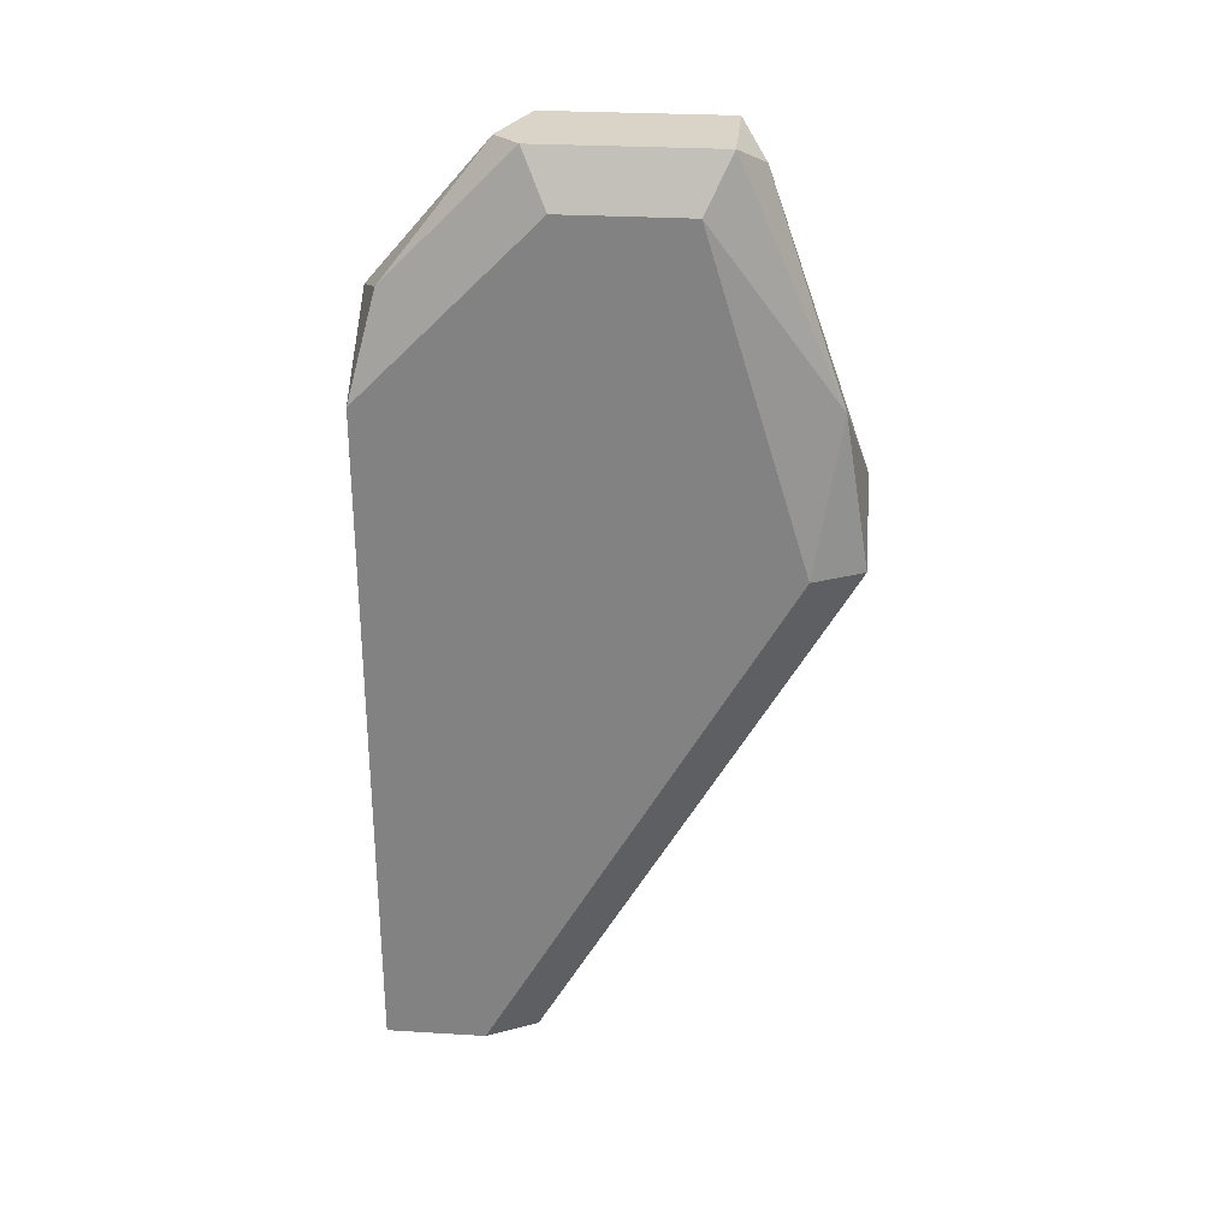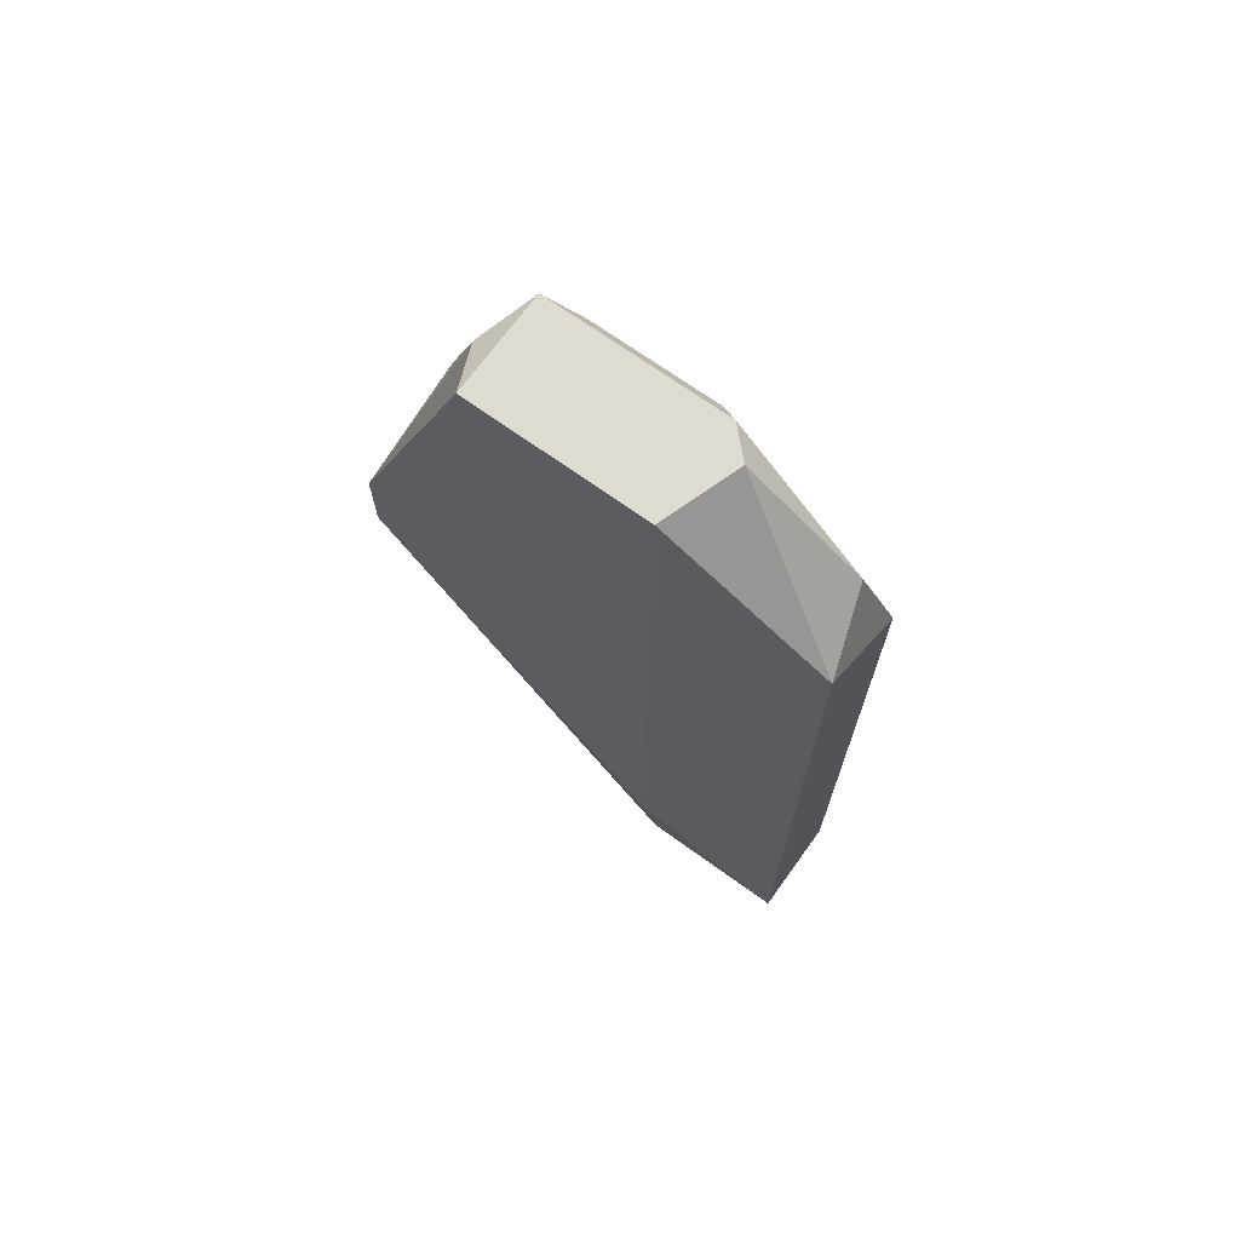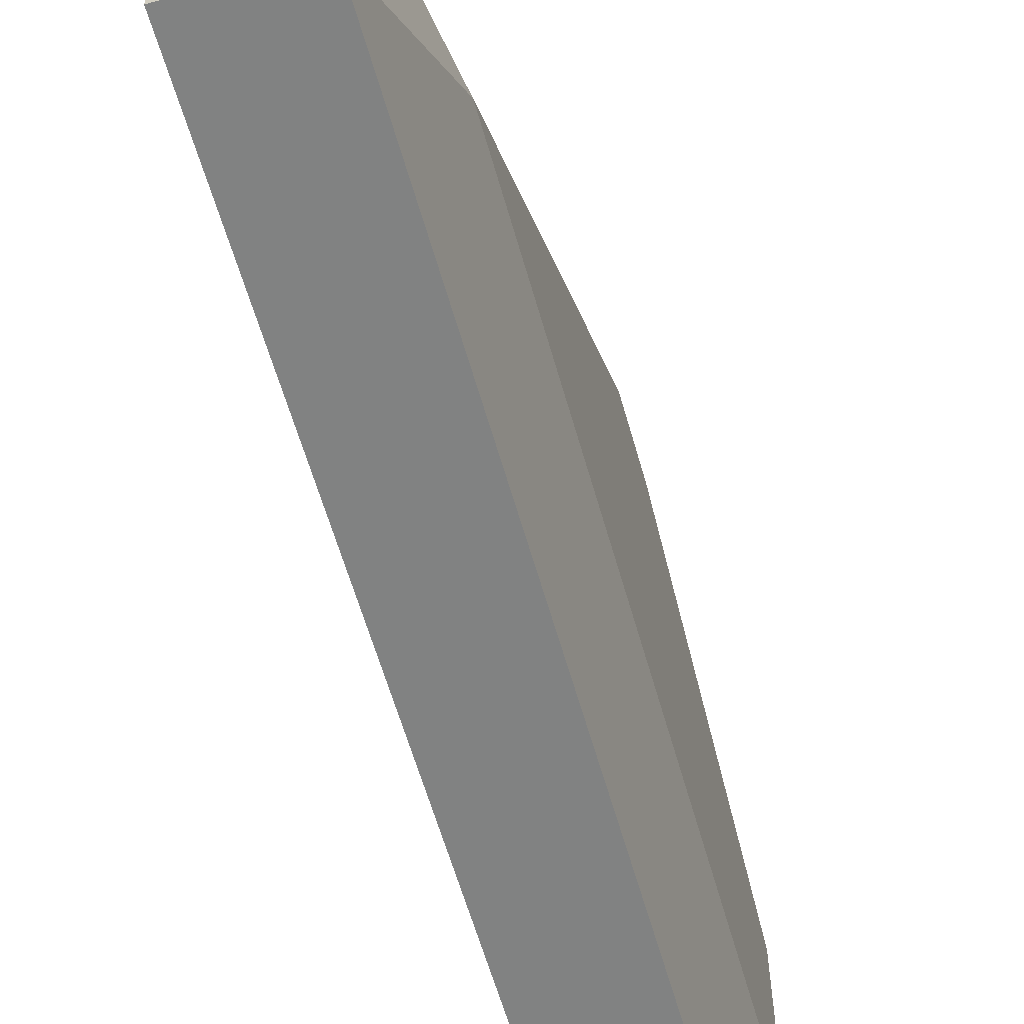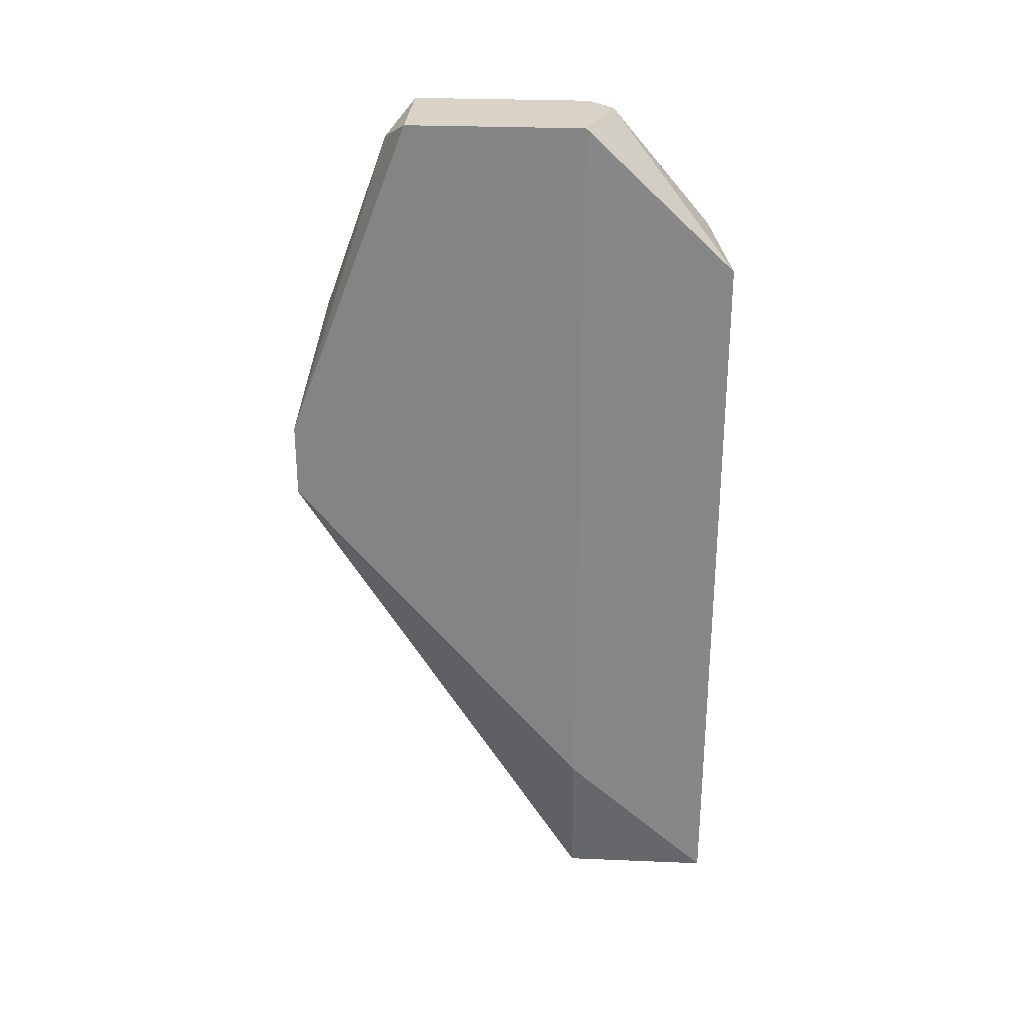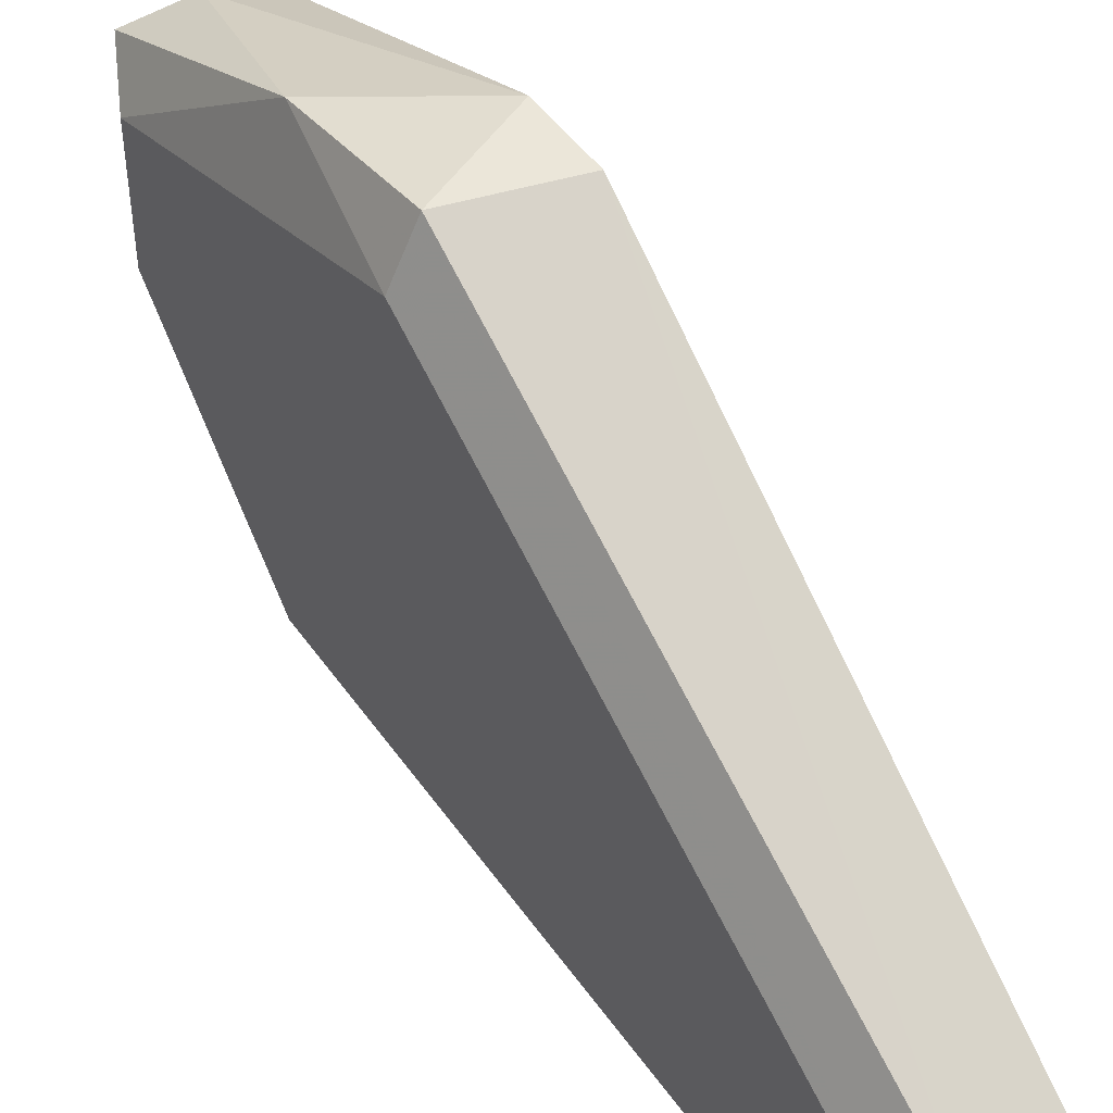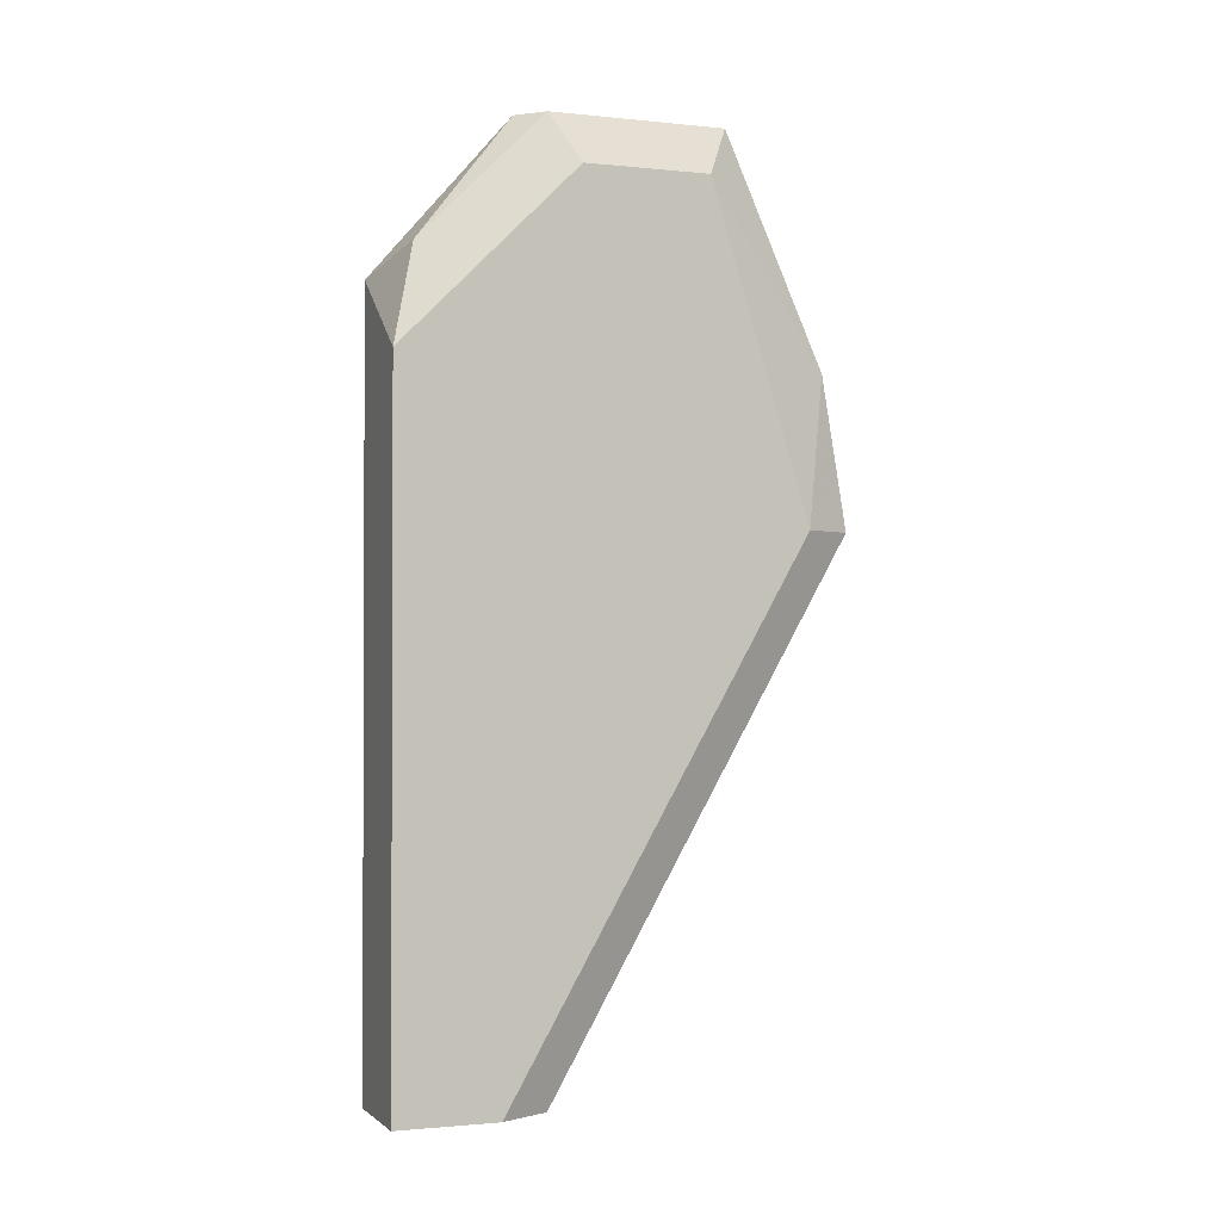
<metadata>
{"format":"obj","ext":"obj","renderer":"f3d","projection":"perspective","resolution":1024,"background":"white","views":[{"elev":28.5,"azim":95.2,"up":"+Z"},{"elev":69.8,"azim":-54.2,"up":"+Z"},{"elev":-60.6,"azim":-164.2,"up":"+Y"},{"elev":28.0,"azim":-86.4,"up":"+Z"},{"elev":46.8,"azim":147.1,"up":"+Y"},{"elev":-1.4,"azim":69.2,"up":"+Z"}]}
</metadata>
<code>
v -0.007772 0.01337 0.0512
v -0.006172 0.01258 0.02241
v -0.006172 0.009376 0.02241
v -0.006172 0.009376 0.044
v -0.006172 0.02217 0.0392
v -0.006172 0.01498 0.0496
v -0.006172 0.01897 0.0496
v -0.01017 0.01418 0.02721
v -0.01017 0.01418 0.0512
v -0.01017 0.01977 0.0512
v -0.01017 0.02377 0.0384
v -0.01017 0.02377 0.0408
v -0.00857 0.02057 0.0504
v -0.006972 0.02297 0.044
v -0.006972 0.01018 0.0472
v -0.006972 0.01418 0.02241
v -0.006972 0.01418 0.0512
v -0.006972 0.01977 0.0512
v -0.006972 0.02377 0.0392
v -0.00937 0.009376 0.02241
v -0.00937 0.009376 0.0464
v -0.00937 0.01418 0.02241
f 7 17 6
f 8 20 9
f 8 9 11
f 4 2 7
f 9 20 21
f 20 4 21
f 11 9 10
f 14 7 5
f 7 2 5
f 20 8 22
f 2 20 22
f 8 11 22
f 4 20 3
f 20 2 3
f 2 4 3
f 10 9 17
f 5 2 19
f 14 5 19
f 2 22 16
f 22 11 16
f 11 19 16
f 19 2 16
f 7 14 18
f 17 7 18
f 10 17 18
f 11 10 12
f 14 19 12
f 19 11 12
f 21 4 15
f 4 17 15
f 15 17 1
f 9 21 1
f 17 9 1
f 21 15 1
f 18 14 13
f 10 18 13
f 12 10 13
f 14 12 13
f 4 7 6
f 17 4 6

</code>
